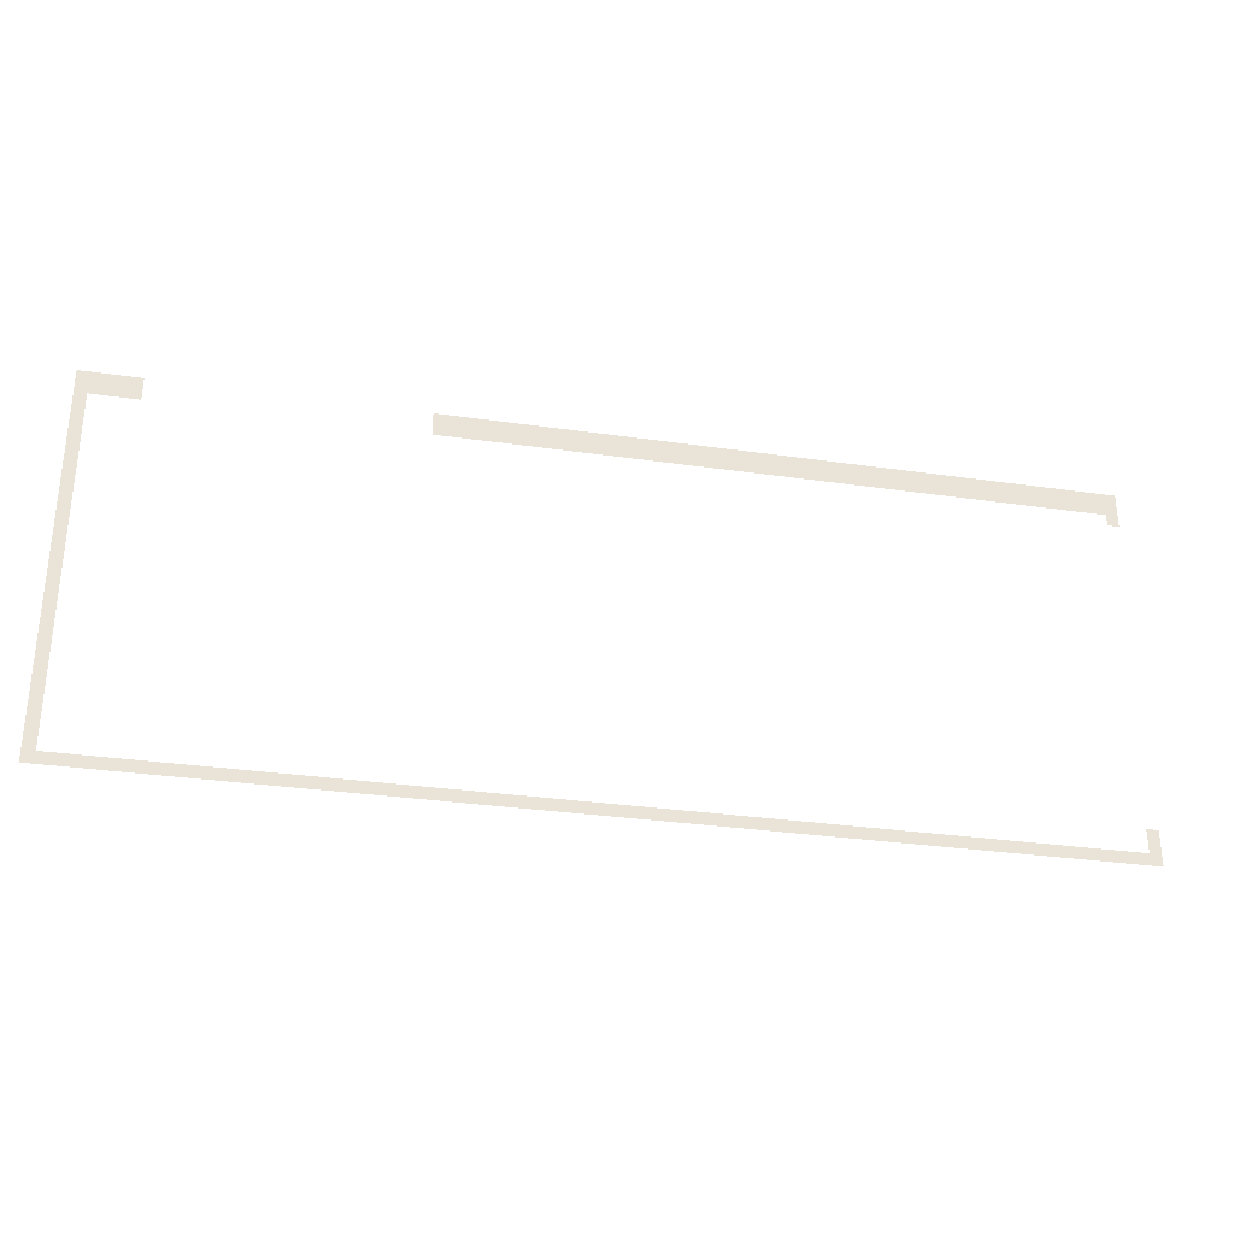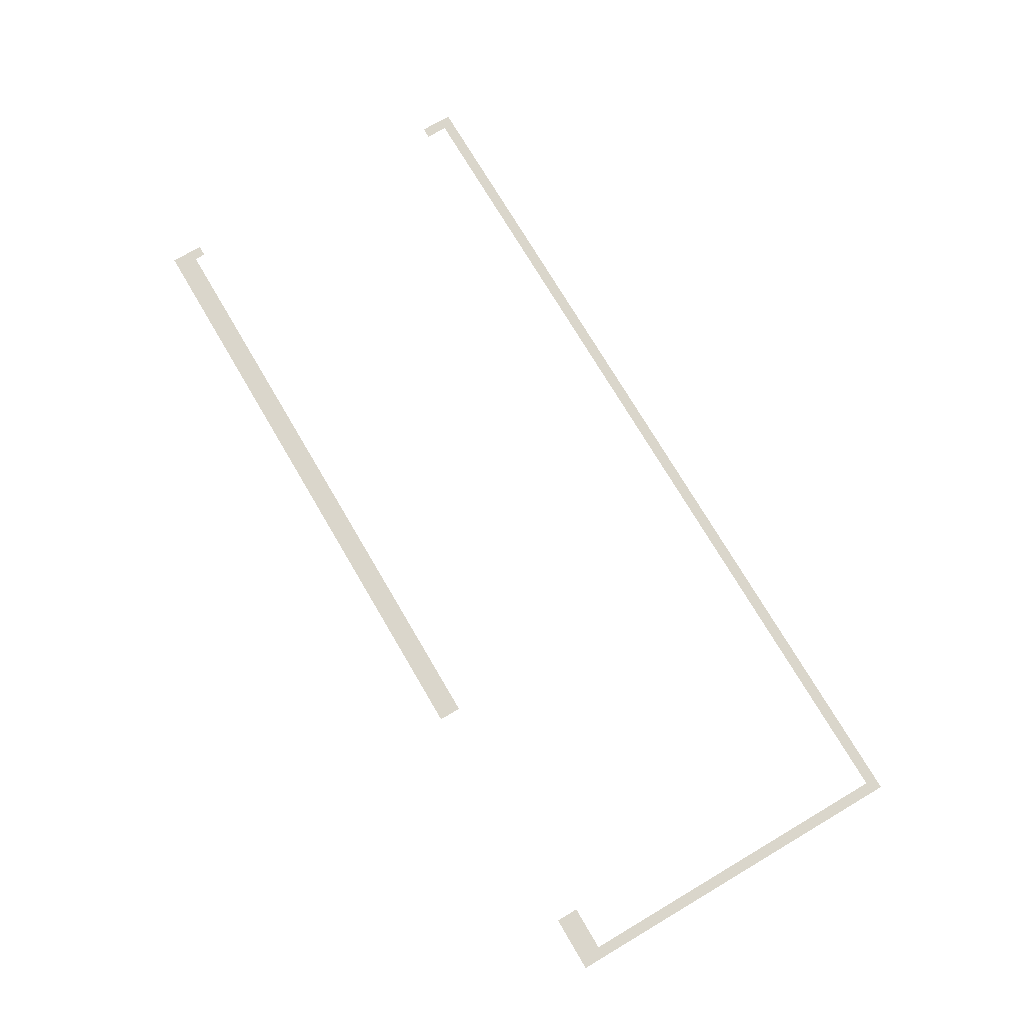
<metadata>
{"format":"obj","ext":"obj","renderer":"f3d","projection":"perspective","resolution":1024,"background":"white","views":[{"elev":-30.5,"azim":-11.9,"up":"+Y"},{"elev":73.8,"azim":-120.5,"up":"+Z"}]}
</metadata>
<code>
v -14 -63 0
v -15 -63 0
v -15 -62 0
v -14 -62 0
v -15 -63 0
v -16 -63 0
v -16 -62 0
v -15 -62 0
v -16 -63 0
v -17 -63 0
v -17 -62 0
v -16 -62 0
v -17 -63 0
v -18 -63 0
v -18 -62 0
v -17 -62 0
v -18 -63 0
v -19 -63 0
v -19 -62 0
v -18 -62 0
v -19 -63 0
v -20 -63 0
v -20 -62 0
v -19 -62 0
v -20 -63 0
v -21 -63 0
v -21 -62 0
v -20 -62 0
v -21 -63 0
v -22 -63 0
v -22 -62 0
v -21 -62 0
v -22 -63 0
v -23 -63 0
v -23 -62 0
v -22 -62 0
v -23 -63 0
v -24 -63 0
v -24 -62 0
v -23 -62 0
v -24 -63 0
v -25 -63 0
v -25 -62 0
v -24 -62 0
v -25 -63 0
v -26 -63 0
v -26 -62 0
v -25 -62 0
v -26 -63 0
v -27 -63 0
v -27 -62 0
v -26 -62 0
v -27 -63 0
v -28 -63 0
v -28 -62 0
v -27 -62 0
v -28 -63 0
v -29 -63 0
v -29 -62 0
v -28 -62 0
v -29 -63 0
v -30 -63 0
v -30 -62 0
v -29 -62 0
v -30 -63 0
v -31 -63 0
v -31 -62 0
v -30 -62 0
v -31 -63 0
v -32 -63 0
v -32 -62 0
v -31 -62 0
v -32 -63 0
v -33 -63 0
v -33 -62 0
v -32 -62 0
v -33 -63 0
v -34 -63 0
v -34 -62 0
v -33 -62 0
v -34 -63 0
v -35 -63 0
v -35 -62 0
v -34 -62 0
v -35 -63 0
v -36 -63 0
v -36 -62 0
v -35 -62 0
v -36 -63 0
v -37 -63 0
v -37 -62 0
v -36 -62 0
v -37 -63 0
v -38 -63 0
v -38 -62 0
v -37 -62 0
v -38 -63 0
v -39 -63 0
v -39 -62 0
v -38 -62 0
v -39 -63 0
v -40 -63 0
v -40 -62 0
v -39 -62 0
v -40 -63 0
v -41 -63 0
v -41 -62 0
v -40 -62 0
v -41 -63 0
v -42 -63 0
v -42 -62 0
v -41 -62 0
v -42 -63 0
v -43 -63 0
v -43 -62 0
v -42 -62 0
v -43 -63 0
v -44 -63 0
v -44 -62 0
v -43 -62 0
v -44 -63 0
v -45 -63 0
v -45 -62 0
v -44 -62 0
v -45 -63 0
v -46 -63 0
v -46 -62 0
v -45 -62 0
v -46 -63 0
v -47 -63 0
v -47 -62 0
v -46 -62 0
v -47 -63 0
v -48 -63 0
v -48 -62 0
v -47 -62 0
v -48 -63 0
v -49 -63 0
v -49 -62 0
v -48 -62 0
v -49 -63 0
v -50 -63 0
v -50 -62 0
v -49 -62 0
v -50 -63 0
v -51 -63 0
v -51 -62 0
v -50 -62 0
v -51 -63 0
v -52 -63 0
v -52 -62 0
v -51 -62 0
v -52 -63 0
v -53 -63 0
v -53 -62 0
v -52 -62 0
v -53 -63 0
v -54 -63 0
v -54 -62 0
v -53 -62 0
v -54 -63 0
v -55 -63 0
v -55 -62 0
v -54 -62 0
v -55 -63 0
v -56 -63 0
v -56 -62 0
v -55 -62 0
v -56 -63 0
v -57 -63 0
v -57 -62 0
v -56 -62 0
v -57 -63 0
v -58 -63 0
v -58 -62 0
v -57 -62 0
v -58 -63 0
v -59 -63 0
v -59 -62 0
v -58 -62 0
v -59 -63 0
v -60 -63 0
v -60 -62 0
v -59 -62 0
v -60 -63 0
v -61 -63 0
v -61 -62 0
v -60 -62 0
v -61 -63 0
v -62 -63 0
v -62 -62 0
v -61 -62 0
v -62 -63 0
v -63 -63 0
v -63 -62 0
v -62 -62 0
v -63 -63 0
v -64 -63 0
v -64 -62 0
v -63 -62 0
v -64 -63 0
v -65 -63 0
v -65 -62 0
v -64 -62 0
v -65 -63 0
v -66 -63 0
v -66 -62 0
v -65 -62 0
v -66 -63 0
v -67 -63 0
v -67 -62 0
v -66 -62 0
v -67 -63 0
v -68 -63 0
v -68 -62 0
v -67 -62 0
v -68 -63 0
v -69 -63 0
v -69 -62 0
v -68 -62 0
v -69 -63 0
v -70 -63 0
v -70 -62 0
v -69 -62 0
v -92 -63 0
v -93 -63 0
v -93 -62 0
v -92 -62 0
v -93 -63 0
v -94 -63 0
v -94 -62 0
v -93 -62 0
v -94 -63 0
v -95 -63 0
v -95 -62 0
v -94 -62 0
v -95 -63 0
v -96 -63 0
v -96 -62 0
v -95 -62 0
v -96 -63 0
v -97 -63 0
v -97 -62 0
v -96 -62 0
v -14 -64 0
v -15 -64 0
v -15 -63 0
v -14 -63 0
v -15 -64 0
v -16 -64 0
v -16 -63 0
v -15 -63 0
v -16 -64 0
v -17 -64 0
v -17 -63 0
v -16 -63 0
v -17 -64 0
v -18 -64 0
v -18 -63 0
v -17 -63 0
v -18 -64 0
v -19 -64 0
v -19 -63 0
v -18 -63 0
v -19 -64 0
v -20 -64 0
v -20 -63 0
v -19 -63 0
v -20 -64 0
v -21 -64 0
v -21 -63 0
v -20 -63 0
v -21 -64 0
v -22 -64 0
v -22 -63 0
v -21 -63 0
v -22 -64 0
v -23 -64 0
v -23 -63 0
v -22 -63 0
v -23 -64 0
v -24 -64 0
v -24 -63 0
v -23 -63 0
v -24 -64 0
v -25 -64 0
v -25 -63 0
v -24 -63 0
v -25 -64 0
v -26 -64 0
v -26 -63 0
v -25 -63 0
v -26 -64 0
v -27 -64 0
v -27 -63 0
v -26 -63 0
v -27 -64 0
v -28 -64 0
v -28 -63 0
v -27 -63 0
v -28 -64 0
v -29 -64 0
v -29 -63 0
v -28 -63 0
v -29 -64 0
v -30 -64 0
v -30 -63 0
v -29 -63 0
v -30 -64 0
v -31 -64 0
v -31 -63 0
v -30 -63 0
v -31 -64 0
v -32 -64 0
v -32 -63 0
v -31 -63 0
v -32 -64 0
v -33 -64 0
v -33 -63 0
v -32 -63 0
v -33 -64 0
v -34 -64 0
v -34 -63 0
v -33 -63 0
v -34 -64 0
v -35 -64 0
v -35 -63 0
v -34 -63 0
v -35 -64 0
v -36 -64 0
v -36 -63 0
v -35 -63 0
v -36 -64 0
v -37 -64 0
v -37 -63 0
v -36 -63 0
v -37 -64 0
v -38 -64 0
v -38 -63 0
v -37 -63 0
v -38 -64 0
v -39 -64 0
v -39 -63 0
v -38 -63 0
v -39 -64 0
v -40 -64 0
v -40 -63 0
v -39 -63 0
v -40 -64 0
v -41 -64 0
v -41 -63 0
v -40 -63 0
v -41 -64 0
v -42 -64 0
v -42 -63 0
v -41 -63 0
v -42 -64 0
v -43 -64 0
v -43 -63 0
v -42 -63 0
v -43 -64 0
v -44 -64 0
v -44 -63 0
v -43 -63 0
v -44 -64 0
v -45 -64 0
v -45 -63 0
v -44 -63 0
v -45 -64 0
v -46 -64 0
v -46 -63 0
v -45 -63 0
v -46 -64 0
v -47 -64 0
v -47 -63 0
v -46 -63 0
v -47 -64 0
v -48 -64 0
v -48 -63 0
v -47 -63 0
v -48 -64 0
v -49 -64 0
v -49 -63 0
v -48 -63 0
v -49 -64 0
v -50 -64 0
v -50 -63 0
v -49 -63 0
v -50 -64 0
v -51 -64 0
v -51 -63 0
v -50 -63 0
v -51 -64 0
v -52 -64 0
v -52 -63 0
v -51 -63 0
v -52 -64 0
v -53 -64 0
v -53 -63 0
v -52 -63 0
v -53 -64 0
v -54 -64 0
v -54 -63 0
v -53 -63 0
v -54 -64 0
v -55 -64 0
v -55 -63 0
v -54 -63 0
v -55 -64 0
v -56 -64 0
v -56 -63 0
v -55 -63 0
v -56 -64 0
v -57 -64 0
v -57 -63 0
v -56 -63 0
v -57 -64 0
v -58 -64 0
v -58 -63 0
v -57 -63 0
v -58 -64 0
v -59 -64 0
v -59 -63 0
v -58 -63 0
v -59 -64 0
v -60 -64 0
v -60 -63 0
v -59 -63 0
v -60 -64 0
v -61 -64 0
v -61 -63 0
v -60 -63 0
v -61 -64 0
v -62 -64 0
v -62 -63 0
v -61 -63 0
v -62 -64 0
v -63 -64 0
v -63 -63 0
v -62 -63 0
v -63 -64 0
v -64 -64 0
v -64 -63 0
v -63 -63 0
v -64 -64 0
v -65 -64 0
v -65 -63 0
v -64 -63 0
v -65 -64 0
v -66 -64 0
v -66 -63 0
v -65 -63 0
v -66 -64 0
v -67 -64 0
v -67 -63 0
v -66 -63 0
v -67 -64 0
v -68 -64 0
v -68 -63 0
v -67 -63 0
v -68 -64 0
v -69 -64 0
v -69 -63 0
v -68 -63 0
v -69 -64 0
v -70 -64 0
v -70 -63 0
v -69 -63 0
v -92 -64 0
v -93 -64 0
v -93 -63 0
v -92 -63 0
v -93 -64 0
v -94 -64 0
v -94 -63 0
v -93 -63 0
v -94 -64 0
v -95 -64 0
v -95 -63 0
v -94 -63 0
v -95 -64 0
v -96 -64 0
v -96 -63 0
v -95 -63 0
v -96 -64 0
v -97 -64 0
v -97 -63 0
v -96 -63 0
v -14 -65 0
v -15 -65 0
v -15 -64 0
v -14 -64 0
v -96 -65 0
v -97 -65 0
v -97 -64 0
v -96 -64 0
v -96 -66 0
v -97 -66 0
v -97 -65 0
v -96 -65 0
v -96 -67 0
v -97 -67 0
v -97 -66 0
v -96 -66 0
v -96 -68 0
v -97 -68 0
v -97 -67 0
v -96 -67 0
v -96 -69 0
v -97 -69 0
v -97 -68 0
v -96 -68 0
v -96 -70 0
v -97 -70 0
v -97 -69 0
v -96 -69 0
v -96 -71 0
v -97 -71 0
v -97 -70 0
v -96 -70 0
v -96 -72 0
v -97 -72 0
v -97 -71 0
v -96 -71 0
v -96 -73 0
v -97 -73 0
v -97 -72 0
v -96 -72 0
v -96 -74 0
v -97 -74 0
v -97 -73 0
v -96 -73 0
v -96 -75 0
v -97 -75 0
v -97 -74 0
v -96 -74 0
v -96 -76 0
v -97 -76 0
v -97 -75 0
v -96 -75 0
v -96 -77 0
v -97 -77 0
v -97 -76 0
v -96 -76 0
v -96 -78 0
v -97 -78 0
v -97 -77 0
v -96 -77 0
v -96 -79 0
v -97 -79 0
v -97 -78 0
v -96 -78 0
v -96 -80 0
v -97 -80 0
v -97 -79 0
v -96 -79 0
v -96 -81 0
v -97 -81 0
v -97 -80 0
v -96 -80 0
v -96 -82 0
v -97 -82 0
v -97 -81 0
v -96 -81 0
v -96 -83 0
v -97 -83 0
v -97 -82 0
v -96 -82 0
v -96 -84 0
v -97 -84 0
v -97 -83 0
v -96 -83 0
v -96 -85 0
v -97 -85 0
v -97 -84 0
v -96 -84 0
v -96 -86 0
v -97 -86 0
v -97 -85 0
v -96 -85 0
v -96 -87 0
v -97 -87 0
v -97 -86 0
v -96 -86 0
v -96 -88 0
v -97 -88 0
v -97 -87 0
v -96 -87 0
v -96 -89 0
v -97 -89 0
v -97 -88 0
v -96 -88 0
v -96 -90 0
v -97 -90 0
v -97 -89 0
v -96 -89 0
v -96 -91 0
v -97 -91 0
v -97 -90 0
v -96 -90 0
v -96 -92 0
v -97 -92 0
v -97 -91 0
v -96 -91 0
v -14 -93 0
v -15 -93 0
v -15 -92 0
v -14 -92 0
v -96 -93 0
v -97 -93 0
v -97 -92 0
v -96 -92 0
v -14 -94 0
v -15 -94 0
v -15 -93 0
v -14 -93 0
v -96 -94 0
v -97 -94 0
v -97 -93 0
v -96 -93 0
v -14 -95 0
v -15 -95 0
v -15 -94 0
v -14 -94 0
v -15 -95 0
v -16 -95 0
v -16 -94 0
v -15 -94 0
v -16 -95 0
v -17 -95 0
v -17 -94 0
v -16 -94 0
v -17 -95 0
v -18 -95 0
v -18 -94 0
v -17 -94 0
v -18 -95 0
v -19 -95 0
v -19 -94 0
v -18 -94 0
v -19 -95 0
v -20 -95 0
v -20 -94 0
v -19 -94 0
v -20 -95 0
v -21 -95 0
v -21 -94 0
v -20 -94 0
v -21 -95 0
v -22 -95 0
v -22 -94 0
v -21 -94 0
v -22 -95 0
v -23 -95 0
v -23 -94 0
v -22 -94 0
v -23 -95 0
v -24 -95 0
v -24 -94 0
v -23 -94 0
v -24 -95 0
v -25 -95 0
v -25 -94 0
v -24 -94 0
v -25 -95 0
v -26 -95 0
v -26 -94 0
v -25 -94 0
v -26 -95 0
v -27 -95 0
v -27 -94 0
v -26 -94 0
v -27 -95 0
v -28 -95 0
v -28 -94 0
v -27 -94 0
v -28 -95 0
v -29 -95 0
v -29 -94 0
v -28 -94 0
v -29 -95 0
v -30 -95 0
v -30 -94 0
v -29 -94 0
v -30 -95 0
v -31 -95 0
v -31 -94 0
v -30 -94 0
v -31 -95 0
v -32 -95 0
v -32 -94 0
v -31 -94 0
v -32 -95 0
v -33 -95 0
v -33 -94 0
v -32 -94 0
v -33 -95 0
v -34 -95 0
v -34 -94 0
v -33 -94 0
v -34 -95 0
v -35 -95 0
v -35 -94 0
v -34 -94 0
v -35 -95 0
v -36 -95 0
v -36 -94 0
v -35 -94 0
v -36 -95 0
v -37 -95 0
v -37 -94 0
v -36 -94 0
v -37 -95 0
v -38 -95 0
v -38 -94 0
v -37 -94 0
v -38 -95 0
v -39 -95 0
v -39 -94 0
v -38 -94 0
v -39 -95 0
v -40 -95 0
v -40 -94 0
v -39 -94 0
v -40 -95 0
v -41 -95 0
v -41 -94 0
v -40 -94 0
v -41 -95 0
v -42 -95 0
v -42 -94 0
v -41 -94 0
v -42 -95 0
v -43 -95 0
v -43 -94 0
v -42 -94 0
v -43 -95 0
v -44 -95 0
v -44 -94 0
v -43 -94 0
v -44 -95 0
v -45 -95 0
v -45 -94 0
v -44 -94 0
v -45 -95 0
v -46 -95 0
v -46 -94 0
v -45 -94 0
v -46 -95 0
v -47 -95 0
v -47 -94 0
v -46 -94 0
v -47 -95 0
v -48 -95 0
v -48 -94 0
v -47 -94 0
v -48 -95 0
v -49 -95 0
v -49 -94 0
v -48 -94 0
v -49 -95 0
v -50 -95 0
v -50 -94 0
v -49 -94 0
v -50 -95 0
v -51 -95 0
v -51 -94 0
v -50 -94 0
v -51 -95 0
v -52 -95 0
v -52 -94 0
v -51 -94 0
v -52 -95 0
v -53 -95 0
v -53 -94 0
v -52 -94 0
v -53 -95 0
v -54 -95 0
v -54 -94 0
v -53 -94 0
v -54 -95 0
v -55 -95 0
v -55 -94 0
v -54 -94 0
v -55 -95 0
v -56 -95 0
v -56 -94 0
v -55 -94 0
v -56 -95 0
v -57 -95 0
v -57 -94 0
v -56 -94 0
v -57 -95 0
v -58 -95 0
v -58 -94 0
v -57 -94 0
v -58 -95 0
v -59 -95 0
v -59 -94 0
v -58 -94 0
v -59 -95 0
v -60 -95 0
v -60 -94 0
v -59 -94 0
v -60 -95 0
v -61 -95 0
v -61 -94 0
v -60 -94 0
v -61 -95 0
v -62 -95 0
v -62 -94 0
v -61 -94 0
v -62 -95 0
v -63 -95 0
v -63 -94 0
v -62 -94 0
v -63 -95 0
v -64 -95 0
v -64 -94 0
v -63 -94 0
v -64 -95 0
v -65 -95 0
v -65 -94 0
v -64 -94 0
v -65 -95 0
v -66 -95 0
v -66 -94 0
v -65 -94 0
v -66 -95 0
v -67 -95 0
v -67 -94 0
v -66 -94 0
v -67 -95 0
v -68 -95 0
v -68 -94 0
v -67 -94 0
v -68 -95 0
v -69 -95 0
v -69 -94 0
v -68 -94 0
v -69 -95 0
v -70 -95 0
v -70 -94 0
v -69 -94 0
v -70 -95 0
v -71 -95 0
v -71 -94 0
v -70 -94 0
v -71 -95 0
v -72 -95 0
v -72 -94 0
v -71 -94 0
v -72 -95 0
v -73 -95 0
v -73 -94 0
v -72 -94 0
v -73 -95 0
v -74 -95 0
v -74 -94 0
v -73 -94 0
v -74 -95 0
v -75 -95 0
v -75 -94 0
v -74 -94 0
v -75 -95 0
v -76 -95 0
v -76 -94 0
v -75 -94 0
v -76 -95 0
v -77 -95 0
v -77 -94 0
v -76 -94 0
v -77 -95 0
v -78 -95 0
v -78 -94 0
v -77 -94 0
v -78 -95 0
v -79 -95 0
v -79 -94 0
v -78 -94 0
v -79 -95 0
v -80 -95 0
v -80 -94 0
v -79 -94 0
v -80 -95 0
v -81 -95 0
v -81 -94 0
v -80 -94 0
v -81 -95 0
v -82 -95 0
v -82 -94 0
v -81 -94 0
v -82 -95 0
v -83 -95 0
v -83 -94 0
v -82 -94 0
v -83 -95 0
v -84 -95 0
v -84 -94 0
v -83 -94 0
v -84 -95 0
v -85 -95 0
v -85 -94 0
v -84 -94 0
v -85 -95 0
v -86 -95 0
v -86 -94 0
v -85 -94 0
v -86 -95 0
v -87 -95 0
v -87 -94 0
v -86 -94 0
v -87 -95 0
v -88 -95 0
v -88 -94 0
v -87 -94 0
v -88 -95 0
v -89 -95 0
v -89 -94 0
v -88 -94 0
v -89 -95 0
v -90 -95 0
v -90 -94 0
v -89 -94 0
v -90 -95 0
v -91 -95 0
v -91 -94 0
v -90 -94 0
v -91 -95 0
v -92 -95 0
v -92 -94 0
v -91 -94 0
v -92 -95 0
v -93 -95 0
v -93 -94 0
v -92 -94 0
v -93 -95 0
v -94 -95 0
v -94 -94 0
v -93 -94 0
v -94 -95 0
v -95 -95 0
v -95 -94 0
v -94 -94 0
v -95 -95 0
v -96 -95 0
v -96 -94 0
v -95 -94 0
v -96 -95 0
v -97 -95 0
v -97 -94 0
v -96 -94 0
g MapFloor1_4_mesh_0008
f 1 2 3 4
f 5 6 7 8
f 9 10 11 12
f 13 14 15 16
f 17 18 19 20
f 21 22 23 24
f 25 26 27 28
f 29 30 31 32
f 33 34 35 36
f 37 38 39 40
f 41 42 43 44
f 45 46 47 48
f 49 50 51 52
f 53 54 55 56
f 57 58 59 60
f 61 62 63 64
f 65 66 67 68
f 69 70 71 72
f 73 74 75 76
f 77 78 79 80
f 81 82 83 84
f 85 86 87 88
f 89 90 91 92
f 93 94 95 96
f 97 98 99 100
f 101 102 103 104
f 105 106 107 108
f 109 110 111 112
f 113 114 115 116
f 117 118 119 120
f 121 122 123 124
f 125 126 127 128
f 129 130 131 132
f 133 134 135 136
f 137 138 139 140
f 141 142 143 144
f 145 146 147 148
f 149 150 151 152
f 153 154 155 156
f 157 158 159 160
f 161 162 163 164
f 165 166 167 168
f 169 170 171 172
f 173 174 175 176
f 177 178 179 180
f 181 182 183 184
f 185 186 187 188
f 189 190 191 192
f 193 194 195 196
f 197 198 199 200
f 201 202 203 204
f 205 206 207 208
f 209 210 211 212
f 213 214 215 216
f 217 218 219 220
f 221 222 223 224
f 225 226 227 228
f 229 230 231 232
f 233 234 235 236
f 237 238 239 240
f 241 242 243 244
f 245 246 247 248
f 249 250 251 252
f 253 254 255 256
f 257 258 259 260
f 261 262 263 264
f 265 266 267 268
f 269 270 271 272
f 273 274 275 276
f 277 278 279 280
f 281 282 283 284
f 285 286 287 288
f 289 290 291 292
f 293 294 295 296
f 297 298 299 300
f 301 302 303 304
f 305 306 307 308
f 309 310 311 312
f 313 314 315 316
f 317 318 319 320
f 321 322 323 324
f 325 326 327 328
f 329 330 331 332
f 333 334 335 336
f 337 338 339 340
f 341 342 343 344
f 345 346 347 348
f 349 350 351 352
f 353 354 355 356
f 357 358 359 360
f 361 362 363 364
f 365 366 367 368
f 369 370 371 372
f 373 374 375 376
f 377 378 379 380
f 381 382 383 384
f 385 386 387 388
f 389 390 391 392
f 393 394 395 396
f 397 398 399 400
f 401 402 403 404
f 405 406 407 408
f 409 410 411 412
f 413 414 415 416
f 417 418 419 420
f 421 422 423 424
f 425 426 427 428
f 429 430 431 432
f 433 434 435 436
f 437 438 439 440
f 441 442 443 444
f 445 446 447 448
f 449 450 451 452
f 453 454 455 456
f 457 458 459 460
f 461 462 463 464
f 465 466 467 468
f 469 470 471 472
f 473 474 475 476
f 477 478 479 480
f 481 482 483 484
f 485 486 487 488
f 489 490 491 492
f 493 494 495 496
f 497 498 499 500
f 501 502 503 504
f 505 506 507 508
f 509 510 511 512
f 513 514 515 516
f 517 518 519 520
f 521 522 523 524
f 525 526 527 528
f 529 530 531 532
f 533 534 535 536
f 537 538 539 540
f 541 542 543 544
f 545 546 547 548
f 549 550 551 552
f 553 554 555 556
f 557 558 559 560
f 561 562 563 564
f 565 566 567 568
f 569 570 571 572
f 573 574 575 576
f 577 578 579 580
f 581 582 583 584
f 585 586 587 588
f 589 590 591 592
f 593 594 595 596
f 597 598 599 600
f 601 602 603 604
f 605 606 607 608
f 609 610 611 612
f 613 614 615 616
f 617 618 619 620
f 621 622 623 624
f 625 626 627 628
f 629 630 631 632
f 633 634 635 636
f 637 638 639 640
f 641 642 643 644
f 645 646 647 648
f 649 650 651 652
f 653 654 655 656
f 657 658 659 660
f 661 662 663 664
f 665 666 667 668
f 669 670 671 672
f 673 674 675 676
f 677 678 679 680
f 681 682 683 684
f 685 686 687 688
f 689 690 691 692
f 693 694 695 696
f 697 698 699 700
f 701 702 703 704
f 705 706 707 708
f 709 710 711 712
f 713 714 715 716
f 717 718 719 720
f 721 722 723 724
f 725 726 727 728
f 729 730 731 732
f 733 734 735 736
f 737 738 739 740
f 741 742 743 744
f 745 746 747 748
f 749 750 751 752
f 753 754 755 756
f 757 758 759 760
f 761 762 763 764
f 765 766 767 768
f 769 770 771 772
f 773 774 775 776
f 777 778 779 780
f 781 782 783 784
f 785 786 787 788
f 789 790 791 792
f 793 794 795 796
f 797 798 799 800
f 801 802 803 804
f 805 806 807 808
f 809 810 811 812
f 813 814 815 816
f 817 818 819 820
f 821 822 823 824
f 825 826 827 828
f 829 830 831 832
f 833 834 835 836
f 837 838 839 840
f 841 842 843 844
f 845 846 847 848
f 849 850 851 852
f 853 854 855 856
f 857 858 859 860
f 861 862 863 864
f 865 866 867 868
f 869 870 871 872
f 873 874 875 876
f 877 878 879 880
f 881 882 883 884
f 885 886 887 888
f 889 890 891 892
f 893 894 895 896
f 897 898 899 900
f 901 902 903 904
f 905 906 907 908
f 909 910 911 912
f 913 914 915 916
f 917 918 919 920
f 921 922 923 924
f 925 926 927 928
f 929 930 931 932
f 933 934 935 936
f 937 938 939 940
f 941 942 943 944
f 945 946 947 948
f 949 950 951 952

</code>
